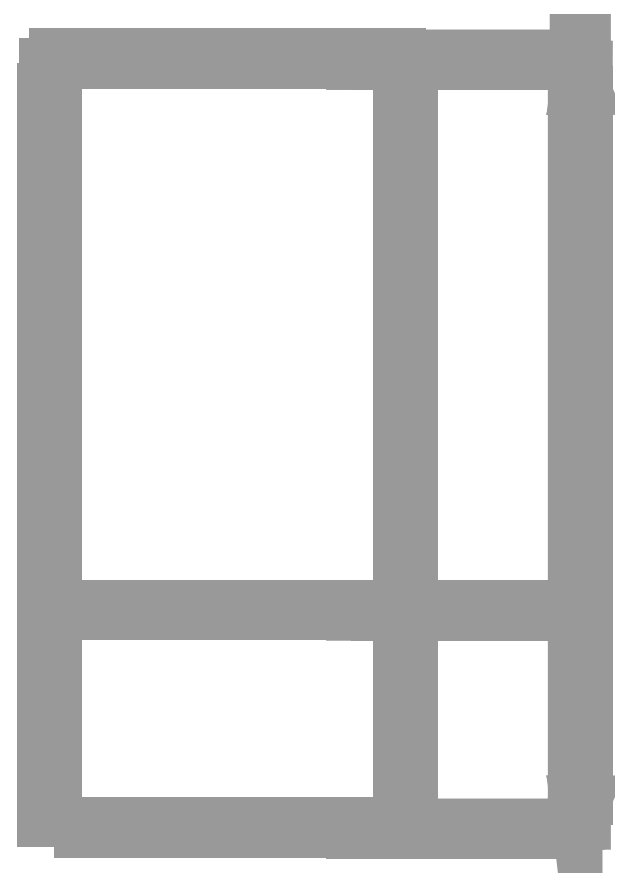
<metadata>
{"format":"dxf","ext":"dxf","renderer":"ezdxf+matplotlib","layout":"modelspace","background":"white","min_lineweight":24,"dpi":150}
</metadata>
<code>
0
SECTION
2
ENTITIES
0
POLYLINE
8
PRETO
66
     1
10
0
20
0
30
0
70
    16
71
     2
72
     7
0
VERTEX
8
PRETO
10
7
20
-395
30
60
70
    64
0
VERTEX
8
PRETO
10
7
20
-395
30
1
70
    64
0
VERTEX
8
PRETO
10
1
20
-395
30
1
70
    64
0
VERTEX
8
PRETO
10
1
20
-395
30
60
70
    64
0
VERTEX
8
PRETO
10
2.5
20
-395
30
62.6
70
    64
0
VERTEX
8
PRETO
10
5.5
20
-395
30
62.6
70
    64
0
VERTEX
8
PRETO
10
7
20
-395
30
60
70
    64
0
VERTEX
8
PRETO
10
7
20
-408
30
60
70
    64
0
VERTEX
8
PRETO
10
7
20
-408
30
1
70
    64
0
VERTEX
8
PRETO
10
1
20
-408
30
1
70
    64
0
VERTEX
8
PRETO
10
1
20
-408
30
60
70
    64
0
VERTEX
8
PRETO
10
2.5
20
-408
30
62.6
70
    64
0
VERTEX
8
PRETO
10
5.5
20
-408
30
62.6
70
    64
0
VERTEX
8
PRETO
10
7
20
-408
30
60
70
    64
0
SEQEND
8
PRETO
0
POLYLINE
8
PRETO
66
     1
10
0
20
0
30
0
70
    16
71
     2
72
     7
0
VERTEX
8
PRETO
10
192.2
20
-396
30
60
70
    64
0
VERTEX
8
PRETO
10
192.2
20
-396
30
1
70
    64
0
VERTEX
8
PRETO
10
198.2
20
-396
30
1
70
    64
0
VERTEX
8
PRETO
10
198.2
20
-396
30
60
70
    64
0
VERTEX
8
PRETO
10
196.7
20
-396
30
62.6
70
    64
0
VERTEX
8
PRETO
10
193.7
20
-396
30
62.6
70
    64
0
VERTEX
8
PRETO
10
192.2
20
-396
30
60
70
    64
0
VERTEX
8
PRETO
10
192.2
20
-409
30
60
70
    64
0
VERTEX
8
PRETO
10
192.2
20
-409
30
1
70
    64
0
VERTEX
8
PRETO
10
198.2
20
-409
30
1
70
    64
0
VERTEX
8
PRETO
10
198.2
20
-409
30
60
70
    64
0
VERTEX
8
PRETO
10
196.7
20
-409
30
62.6
70
    64
0
VERTEX
8
PRETO
10
193.7
20
-409
30
62.6
70
    64
0
VERTEX
8
PRETO
10
192.2
20
-409
30
60
70
    64
0
SEQEND
8
PRETO
0
POLYLINE
8
PRETO
66
     1
10
0
20
0
30
0
70
    16
71
     2
72
     6
0
VERTEX
8
PRETO
10
6.2
20
-414
30
0.58
70
    64
0
VERTEX
8
PRETO
10
6.2
20
-414
30
61.58
70
    64
0
VERTEX
8
PRETO
10
6.2
20
-412.6
30
64
70
    64
0
VERTEX
8
PRETO
10
6.2
20
-409.8
30
64
70
    64
0
VERTEX
8
PRETO
10
6.2
20
-408.4
30
61.58
70
    64
0
VERTEX
8
PRETO
10
6.2
20
-408.4
30
0.58
70
    64
0
VERTEX
8
PRETO
10
193
20
-414
30
0.58
70
    64
0
VERTEX
8
PRETO
10
193
20
-414
30
61.58
70
    64
0
VERTEX
8
PRETO
10
193
20
-412.6
30
64
70
    64
0
VERTEX
8
PRETO
10
193
20
-409.8
30
64
70
    64
0
VERTEX
8
PRETO
10
193
20
-408.4
30
61.58
70
    64
0
VERTEX
8
PRETO
10
193
20
-408.4
30
0.58
70
    64
0
SEQEND
8
PRETO
0
POLYLINE
8
PRETO
66
     1
10
0
20
0
30
0
70
    16
71
     2
72
     6
0
VERTEX
8
PRETO
10
6.2
20
-297.2
30
0.58
70
    64
0
VERTEX
8
PRETO
10
6.2
20
-297.2
30
61.58
70
    64
0
VERTEX
8
PRETO
10
6.2
20
-295.8
30
64
70
    64
0
VERTEX
8
PRETO
10
6.2
20
-293
30
64
70
    64
0
VERTEX
8
PRETO
10
6.2
20
-291.6
30
61.58
70
    64
0
VERTEX
8
PRETO
10
6.2
20
-291.6
30
0.58
70
    64
0
VERTEX
8
PRETO
10
193
20
-297.2
30
0.58
70
    64
0
VERTEX
8
PRETO
10
193
20
-297.2
30
61.58
70
    64
0
VERTEX
8
PRETO
10
193
20
-295.8
30
64
70
    64
0
VERTEX
8
PRETO
10
193
20
-293
30
64
70
    64
0
VERTEX
8
PRETO
10
193
20
-291.6
30
61.58
70
    64
0
VERTEX
8
PRETO
10
193
20
-291.6
30
0.58
70
    64
0
SEQEND
8
PRETO
0
POLYLINE
8
PRETO
66
     1
10
0
20
0
30
0
70
    16
71
     2
72
     7
0
VERTEX
8
PRETO
10
7
20
-13
30
60
70
    64
0
VERTEX
8
PRETO
10
7
20
-13
30
1
70
    64
0
VERTEX
8
PRETO
10
1
20
-13
30
1
70
    64
0
VERTEX
8
PRETO
10
1
20
-13
30
60
70
    64
0
VERTEX
8
PRETO
10
2.5
20
-13
30
62.6
70
    64
0
VERTEX
8
PRETO
10
5.5
20
-13
30
62.6
70
    64
0
VERTEX
8
PRETO
10
7
20
-13
30
60
70
    64
0
VERTEX
8
PRETO
10
7
20
-1.8e-15
30
60
70
    64
0
VERTEX
8
PRETO
10
7
20
-1.8e-15
30
1
70
    64
0
VERTEX
8
PRETO
10
1
20
-1.8e-15
30
1
70
    64
0
VERTEX
8
PRETO
10
1
20
-1.8e-15
30
60
70
    64
0
VERTEX
8
PRETO
10
2.5
20
-1.8e-15
30
62.6
70
    64
0
VERTEX
8
PRETO
10
5.5
20
-1.8e-15
30
62.6
70
    64
0
VERTEX
8
PRETO
10
7
20
-1.8e-15
30
60
70
    64
0
SEQEND
8
PRETO
0
POLYLINE
8
PRETO
66
     1
10
0
20
0
30
0
70
    16
71
     2
72
     7
0
VERTEX
8
PRETO
10
192.2
20
-14
30
60
70
    64
0
VERTEX
8
PRETO
10
192.2
20
-14
30
1
70
    64
0
VERTEX
8
PRETO
10
198.2
20
-14
30
1
70
    64
0
VERTEX
8
PRETO
10
198.2
20
-14
30
60
70
    64
0
VERTEX
8
PRETO
10
196.7
20
-14
30
62.6
70
    64
0
VERTEX
8
PRETO
10
193.7
20
-14
30
62.6
70
    64
0
VERTEX
8
PRETO
10
192.2
20
-14
30
60
70
    64
0
VERTEX
8
PRETO
10
192.2
20
-1
30
60
70
    64
0
VERTEX
8
PRETO
10
192.2
20
-1
30
1
70
    64
0
VERTEX
8
PRETO
10
198.2
20
-1
30
1
70
    64
0
VERTEX
8
PRETO
10
198.2
20
-1
30
60
70
    64
0
VERTEX
8
PRETO
10
196.7
20
-1
30
62.6
70
    64
0
VERTEX
8
PRETO
10
193.7
20
-1
30
62.6
70
    64
0
VERTEX
8
PRETO
10
192.2
20
-1
30
60
70
    64
0
SEQEND
8
PRETO
0
POLYLINE
8
PRETO
66
     1
10
0
20
0
30
0
70
    16
71
     2
72
     6
0
VERTEX
8
PRETO
10
6.2
20
-0.6
30
0.58
70
    64
0
VERTEX
8
PRETO
10
6.2
20
-0.6
30
61.58
70
    64
0
VERTEX
8
PRETO
10
6.2
20
0.8
30
64
70
    64
0
VERTEX
8
PRETO
10
6.2
20
3.6
30
64
70
    64
0
VERTEX
8
PRETO
10
6.2
20
5
30
61.58
70
    64
0
VERTEX
8
PRETO
10
6.2
20
5
30
0.58
70
    64
0
VERTEX
8
PRETO
10
193
20
-0.6
30
0.58
70
    64
0
VERTEX
8
PRETO
10
193
20
-0.6
30
61.58
70
    64
0
VERTEX
8
PRETO
10
193
20
0.8
30
64
70
    64
0
VERTEX
8
PRETO
10
193
20
3.6
30
64
70
    64
0
VERTEX
8
PRETO
10
193
20
5
30
61.58
70
    64
0
VERTEX
8
PRETO
10
193
20
5
30
0.58
70
    64
0
SEQEND
8
PRETO
0
POLYLINE
8
CINZA
66
     1
10
0
20
0
30
0
70
    16
71
     2
72
     6
0
VERTEX
8
CINZA
10
-1.42e-14
20
-1.8e-15
30
0
70
    64
0
VERTEX
8
CINZA
10
-1.42e-14
20
-1.8e-15
30
60
70
    64
0
VERTEX
8
CINZA
10
2
20
-1.8e-15
30
63.46
70
    64
0
VERTEX
8
CINZA
10
6
20
-1.8e-15
30
63.46
70
    64
0
VERTEX
8
CINZA
10
8
20
-1.8e-15
30
60
70
    64
0
VERTEX
8
CINZA
10
8
20
-1.8e-15
30
0
70
    64
0
VERTEX
8
CINZA
10
-1.42e-14
20
-408
30
0
70
    64
0
VERTEX
8
CINZA
10
-1.42e-14
20
-408
30
60
70
    64
0
VERTEX
8
CINZA
10
2
20
-408
30
63.46
70
    64
0
VERTEX
8
CINZA
10
6
20
-408
30
63.46
70
    64
0
VERTEX
8
CINZA
10
8
20
-408
30
60
70
    64
0
VERTEX
8
CINZA
10
8
20
-408
30
0
70
    64
0
SEQEND
8
CINZA
0
POLYLINE
8
CINZA
66
     1
10
0
20
0
30
0
70
    16
71
     2
72
     6
0
VERTEX
8
CINZA
10
199.2
20
-1
30
0
70
    64
0
VERTEX
8
CINZA
10
199.2
20
-1
30
60
70
    64
0
VERTEX
8
CINZA
10
197.2
20
-1
30
63.46
70
    64
0
VERTEX
8
CINZA
10
193.2
20
-1
30
63.46
70
    64
0
VERTEX
8
CINZA
10
191.2
20
-1
30
60
70
    64
0
VERTEX
8
CINZA
10
191.2
20
-1
30
0
70
    64
0
VERTEX
8
CINZA
10
199.2
20
-409
30
0
70
    64
0
VERTEX
8
CINZA
10
199.2
20
-409
30
60
70
    64
0
VERTEX
8
CINZA
10
197.2
20
-409
30
63.46
70
    64
0
VERTEX
8
CINZA
10
193.2
20
-409
30
63.46
70
    64
0
VERTEX
8
CINZA
10
191.2
20
-409
30
60
70
    64
0
VERTEX
8
CINZA
10
191.2
20
-409
30
0
70
    64
0
SEQEND
8
CINZA
0
3DFACE
8
0
10
287
20
-1.293
30
0.58
11
287
21
4.307
31
0.58
12
287
22
4.307
32
61.58
13
287
23
-1.293
33
0.58
0
3DFACE
8
0
10
287
20
-1.293
30
0.58
11
287
21
4.307
31
61.58
12
287
22
-1.293
32
61.58
13
287
23
-1.293
33
0.58
0
3DFACE
8
0
10
293.2
20
-1.693
30
0
11
285.2
21
-1.693
31
0
12
285.2
22
-1.693
32
60
13
293.2
23
-1.693
33
0
0
3DFACE
8
0
10
293.2
20
-1.693
30
0
11
285.2
21
-1.693
31
60
12
293.2
22
-1.693
32
60
13
293.2
23
-1.693
33
0
0
3DFACE
8
PRETO
10
286.2
20
-14.69
30
60
11
286.2
21
-1.693
31
60
12
286.2
22
-14.69
32
1
13
286.2
23
-14.69
33
60
0
3DFACE
8
PRETO
10
286.2
20
-14.69
30
1
11
286.2
21
-1.693
31
60
12
286.2
22
-1.693
32
1
13
286.2
23
-14.69
33
1
0
3DFACE
8
PRETO
10
286.2
20
-14.69
30
1
11
286.2
21
-1.693
31
1
12
292.2
22
-14.69
32
1
13
286.2
23
-14.69
33
1
0
3DFACE
8
PRETO
10
292.2
20
-14.69
30
1
11
286.2
21
-1.693
31
1
12
292.2
22
-1.693
32
1
13
292.2
23
-14.69
33
1
0
3DFACE
8
PRETO
10
292.2
20
-14.69
30
1
11
292.2
21
-1.693
31
1
12
292.2
22
-14.69
32
60
13
292.2
23
-14.69
33
1
0
3DFACE
8
PRETO
10
292.2
20
-14.69
30
60
11
292.2
21
-1.693
31
1
12
292.2
22
-1.693
32
60
13
292.2
23
-14.69
33
60
0
3DFACE
8
PRETO
10
292.2
20
-14.69
30
60
11
292.2
21
-1.693
31
60
12
290.7
22
-14.69
32
62.6
13
292.2
23
-14.69
33
60
0
3DFACE
8
PRETO
10
292.2
20
-1.693
30
60
11
290.7
21
-14.69
31
62.6
12
290.7
22
-1.693
32
62.6
13
292.2
23
-1.693
33
60
0
3DFACE
8
PRETO
10
290.7
20
-1.693
30
62.6
11
290.7
21
-14.69
31
62.6
12
287.7
22
-14.69
32
62.6
13
290.7
23
-1.693
33
62.6
0
3DFACE
8
PRETO
10
290.7
20
-1.693
30
62.6
11
287.7
21
-14.69
31
62.6
12
287.7
22
-1.693
32
62.6
13
290.7
23
-1.693
33
62.6
0
3DFACE
8
PRETO
10
287.7
20
-1.693
30
62.6
11
287.7
21
-14.69
31
62.6
12
286.2
22
-14.69
32
60
13
287.7
23
-1.693
33
62.6
0
3DFACE
8
PRETO
10
287.7
20
-1.693
30
62.6
11
286.2
21
-14.69
31
60
12
286.2
22
-1.693
32
60
13
287.7
23
-1.693
33
62.6
0
3DFACE
8
PRETO
10
287
20
4.307
30
0.58
11
166
21
4.307
31
0.58
12
287
22
4.307
32
61.58
13
287
23
4.307
33
0.58
0
3DFACE
8
PRETO
10
287
20
4.307
30
61.58
11
166
21
4.307
31
0.58
12
166
22
4.307
32
61.58
13
287
23
4.307
33
61.58
0
3DFACE
8
PRETO
10
287
20
4.307
30
61.58
11
166
21
4.307
31
61.58
12
287
22
2.907
32
64
13
287
23
4.307
33
61.58
0
3DFACE
8
PRETO
10
287
20
2.907
30
64
11
166
21
4.307
31
61.58
12
166
22
2.907
32
64
13
287
23
2.907
33
64
0
3DFACE
8
PRETO
10
287
20
2.907
30
64
11
166
21
2.907
31
64
12
287
22
0.1074
32
64
13
287
23
2.907
33
64
0
3DFACE
8
PRETO
10
287
20
0.1074
30
64
11
166
21
2.907
31
64
12
166
22
0.1074
32
64
13
287
23
0.1074
33
64
0
3DFACE
8
PRETO
10
287
20
0.1074
30
64
11
166
21
0.1074
31
64
12
287
22
-1.293
32
61.58
13
287
23
0.1074
33
64
0
3DFACE
8
PRETO
10
287
20
-1.293
30
61.58
11
166
21
0.1074
31
64
12
166
22
-1.293
32
61.58
13
287
23
-1.293
33
61.58
0
3DFACE
8
PRETO
10
287
20
-1.293
30
61.58
11
166
21
-1.293
31
61.58
12
287
22
-1.293
32
0.58
13
287
23
-1.293
33
61.58
0
3DFACE
8
PRETO
10
287
20
-1.293
30
0.58
11
166
21
-1.293
31
61.58
12
166
22
-1.293
32
0.58
13
287
23
-1.293
33
0.58
0
3DFACE
8
PRETO
10
287
20
-291.8
30
0.58
11
166
21
-291.8
31
0.58
12
287
22
-291.8
32
61.58
13
287
23
-291.8
33
0.58
0
3DFACE
8
PRETO
10
287
20
-291.8
30
61.58
11
166
21
-291.8
31
0.58
12
166
22
-291.8
32
61.58
13
287
23
-291.8
33
61.58
0
3DFACE
8
PRETO
10
287
20
-291.8
30
61.58
11
166
21
-291.8
31
61.58
12
287
22
-293.2
32
64
13
287
23
-291.8
33
61.58
0
3DFACE
8
PRETO
10
287
20
-293.2
30
64
11
166
21
-291.8
31
61.58
12
166
22
-293.2
32
64
13
287
23
-293.2
33
64
0
3DFACE
8
PRETO
10
166
20
-293.2
30
64
11
287
21
-293.2
31
64
12
287
22
-296
32
64
13
166
23
-293.2
33
64
0
3DFACE
8
PRETO
10
287
20
-296
30
64
11
166
21
-293.2
31
64
12
166
22
-296
32
64
13
287
23
-296
33
64
0
3DFACE
8
PRETO
10
287
20
-296
30
64
11
166
21
-296
31
64
12
287
22
-297.4
32
61.58
13
287
23
-296
33
64
0
3DFACE
8
PRETO
10
287
20
-297.4
30
61.58
11
166
21
-296
31
64
12
166
22
-297.4
32
61.58
13
287
23
-297.4
33
61.58
0
3DFACE
8
PRETO
10
287
20
-297.4
30
61.58
11
166
21
-297.4
31
61.58
12
287
22
-297.4
32
0.58
13
287
23
-297.4
33
61.58
0
3DFACE
8
PRETO
10
287
20
-297.4
30
0.58
11
166
21
-297.4
31
61.58
12
166
22
-297.4
32
0.58
13
287
23
-297.4
33
0.58
0
3DFACE
8
PRETO
10
286.2
20
-409.7
30
60
11
286.2
21
-396.7
31
60
12
286.2
22
-396.7
32
1
13
286.2
23
-409.7
33
60
0
3DFACE
8
PRETO
10
286.2
20
-409.7
30
60
11
286.2
21
-396.7
31
1
12
286.2
22
-409.7
32
1
13
286.2
23
-409.7
33
60
0
3DFACE
8
PRETO
10
286.2
20
-409.7
30
1
11
286.2
21
-396.7
31
1
12
292.2
22
-396.7
32
1
13
286.2
23
-409.7
33
1
0
3DFACE
8
PRETO
10
286.2
20
-409.7
30
1
11
292.2
21
-396.7
31
1
12
292.2
22
-409.7
32
1
13
286.2
23
-409.7
33
1
0
3DFACE
8
PRETO
10
292.2
20
-409.7
30
1
11
292.2
21
-396.7
31
1
12
292.2
22
-396.7
32
60
13
292.2
23
-409.7
33
1
0
3DFACE
8
PRETO
10
292.2
20
-409.7
30
1
11
292.2
21
-396.7
31
60
12
292.2
22
-409.7
32
60
13
292.2
23
-409.7
33
1
0
3DFACE
8
PRETO
10
292.2
20
-409.7
30
60
11
292.2
21
-396.7
31
60
12
290.7
22
-396.7
32
62.6
13
292.2
23
-409.7
33
60
0
3DFACE
8
PRETO
10
292.2
20
-409.7
30
60
11
290.7
21
-396.7
31
62.6
12
290.7
22
-409.7
32
62.6
13
292.2
23
-409.7
33
60
0
3DFACE
8
PRETO
10
290.7
20
-409.7
30
62.6
11
290.7
21
-396.7
31
62.6
12
287.7
22
-396.7
32
62.6
13
290.7
23
-409.7
33
62.6
0
3DFACE
8
PRETO
10
290.7
20
-409.7
30
62.6
11
287.7
21
-396.7
31
62.6
12
287.7
22
-409.7
32
62.6
13
290.7
23
-409.7
33
62.6
0
3DFACE
8
PRETO
10
287.7
20
-396.7
30
62.6
11
287.7
21
-409.7
31
62.6
12
286.2
22
-396.7
32
60
13
287.7
23
-396.7
33
62.6
0
3DFACE
8
PRETO
10
286.2
20
-396.7
30
60
11
287.7
21
-409.7
31
62.6
12
286.2
22
-409.7
32
60
13
286.2
23
-396.7
33
60
0
3DFACE
8
PRETO
10
287
20
-409.1
30
0.58
11
166
21
-409.1
31
0.58
12
287
22
-409.1
32
61.58
13
287
23
-409.1
33
0.58
0
3DFACE
8
PRETO
10
287
20
-409.1
30
61.58
11
166
21
-409.1
31
0.58
12
166
22
-409.1
32
61.58
13
287
23
-409.1
33
61.58
0
3DFACE
8
PRETO
10
287
20
-409.1
30
61.58
11
166
21
-409.1
31
61.58
12
287
22
-410.5
32
64
13
287
23
-409.1
33
61.58
0
3DFACE
8
PRETO
10
287
20
-410.5
30
64
11
166
21
-409.1
31
61.58
12
166
22
-410.5
32
64
13
287
23
-410.5
33
64
0
3DFACE
8
PRETO
10
287
20
-410.5
30
64
11
166
21
-410.5
31
64
12
287
22
-413.3
32
64
13
287
23
-410.5
33
64
0
3DFACE
8
PRETO
10
287
20
-413.3
30
64
11
166
21
-410.5
31
64
12
166
22
-413.3
32
64
13
287
23
-413.3
33
64
0
3DFACE
8
PRETO
10
166
20
-413.3
30
64
11
287
21
-413.3
31
64
12
287
22
-414.7
32
61.58
13
166
23
-413.3
33
64
0
3DFACE
8
PRETO
10
166
20
-413.3
30
64
11
287
21
-414.7
31
61.58
12
166
22
-414.7
32
61.58
13
166
23
-413.3
33
64
0
3DFACE
8
PRETO
10
287
20
-414.7
30
61.58
11
166
21
-414.7
31
61.58
12
287
22
-414.7
32
0.58
13
287
23
-414.7
33
61.58
0
3DFACE
8
PRETO
10
287
20
-414.7
30
0.58
11
166
21
-414.7
31
61.58
12
166
22
-414.7
32
0.58
13
287
23
-414.7
33
0.58
0
3DFACE
8
PRETO
10
166
20
-293.2
30
64
11
287
21
-296
31
64
12
287
22
-293.2
32
64
13
166
23
-293.2
33
64
0
3DFACE
8
PRETO
10
166
20
-413.3
30
64
11
287
21
-414.7
31
61.58
12
287
22
-413.3
32
64
13
166
23
-413.3
33
64
0
3DFACE
8
PRETO
10
166
20
-413.3
30
64
11
166
21
-414.7
31
61.58
12
287
22
-414.7
32
61.58
13
166
23
-413.3
33
64
0
3DFACE
8
CINZA
10
293.2
20
-409.7
30
0
11
293.2
21
-1.693
31
0
12
293.2
22
-409.7
32
60
13
293.2
23
-409.7
33
0
0
3DFACE
8
CINZA
10
293.2
20
-409.7
30
60
11
293.2
21
-1.693
31
0
12
293.2
22
-1.693
32
60
13
293.2
23
-409.7
33
60
0
3DFACE
8
CINZA
10
293.2
20
-409.7
30
60
11
293.2
21
-1.693
31
60
12
291.2
22
-409.7
32
63.46
13
293.2
23
-409.7
33
60
0
3DFACE
8
CINZA
10
291.2
20
-409.7
30
63.46
11
293.2
21
-1.693
31
60
12
291.2
22
-1.693
32
63.46
13
291.2
23
-409.7
33
63.46
0
3DFACE
8
CINZA
10
291.2
20
-409.7
30
63.46
11
291.2
21
-1.693
31
63.46
12
287.2
22
-409.7
32
63.46
13
291.2
23
-409.7
33
63.46
0
3DFACE
8
CINZA
10
287.2
20
-409.7
30
63.46
11
291.2
21
-1.693
31
63.46
12
287.2
22
-1.693
32
63.46
13
287.2
23
-409.7
33
63.46
0
3DFACE
8
CINZA
10
287.2
20
-409.7
30
63.46
11
287.2
21
-1.693
31
63.46
12
285.2
22
-409.7
32
60
13
287.2
23
-409.7
33
63.46
0
3DFACE
8
CINZA
10
285.2
20
-409.7
30
60
11
287.2
21
-1.693
31
63.46
12
285.2
22
-1.693
32
60
13
285.2
23
-409.7
33
60
0
3DFACE
8
CINZA
10
285.2
20
-409.7
30
60
11
285.2
21
-1.693
31
60
12
285.2
22
-409.7
32
0
13
285.2
23
-409.7
33
60
0
3DFACE
8
CINZA
10
285.2
20
-409.7
30
0
11
285.2
21
-1.693
31
60
12
285.2
22
-1.693
32
0
13
285.2
23
-409.7
33
0
0
ENDSEC
0
EOF

</code>
